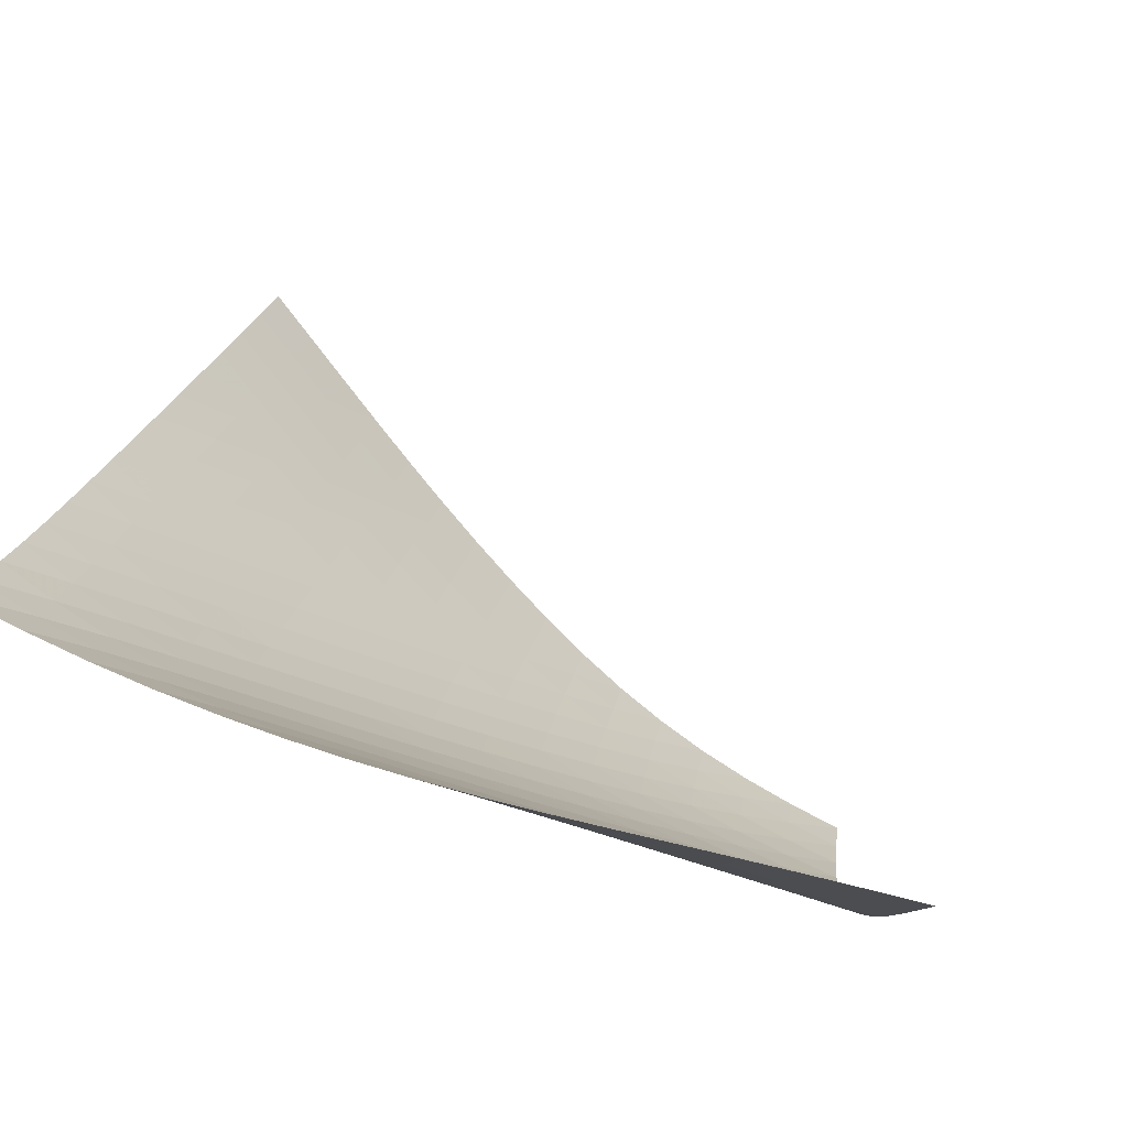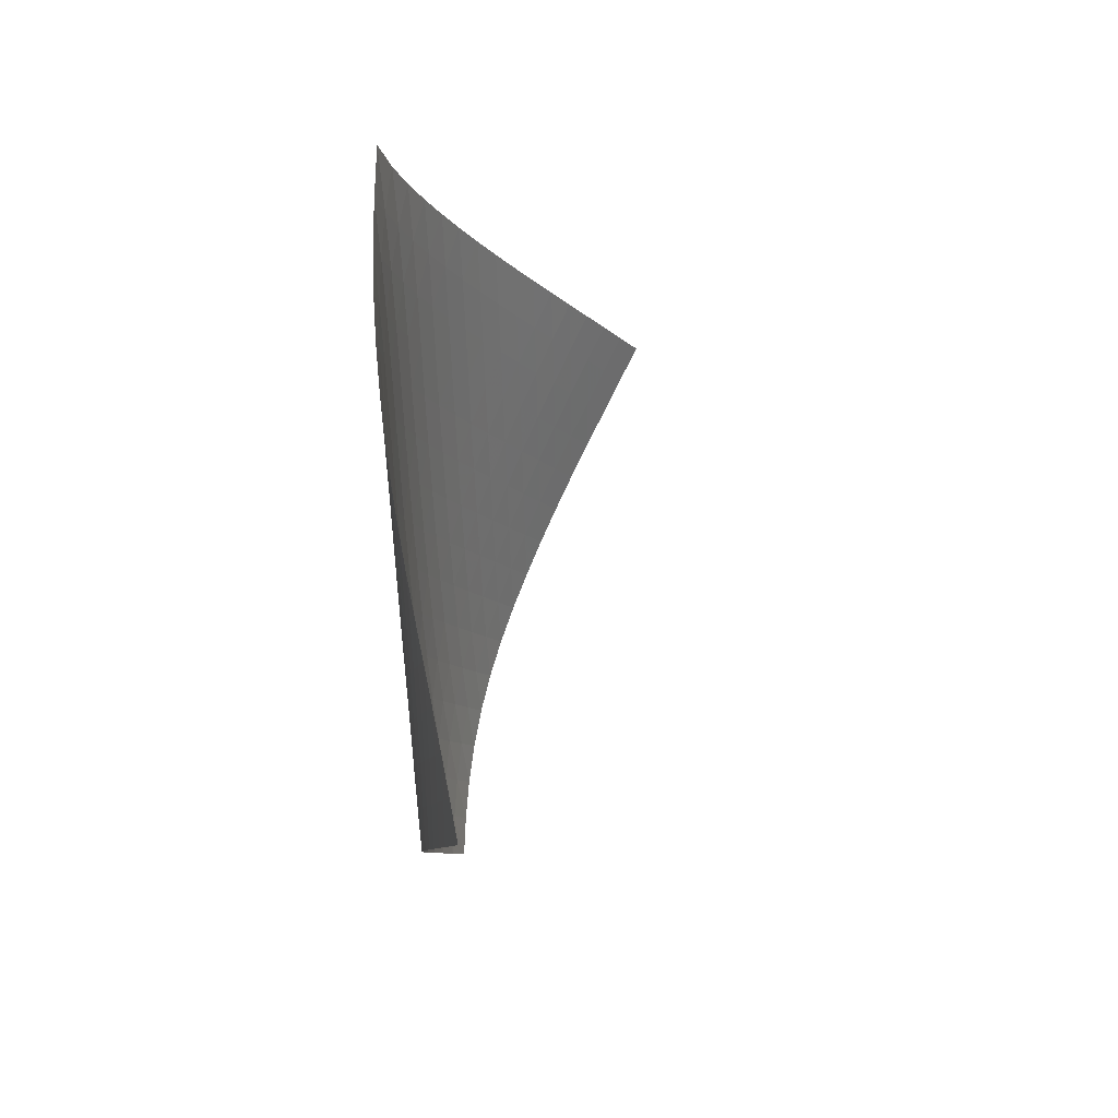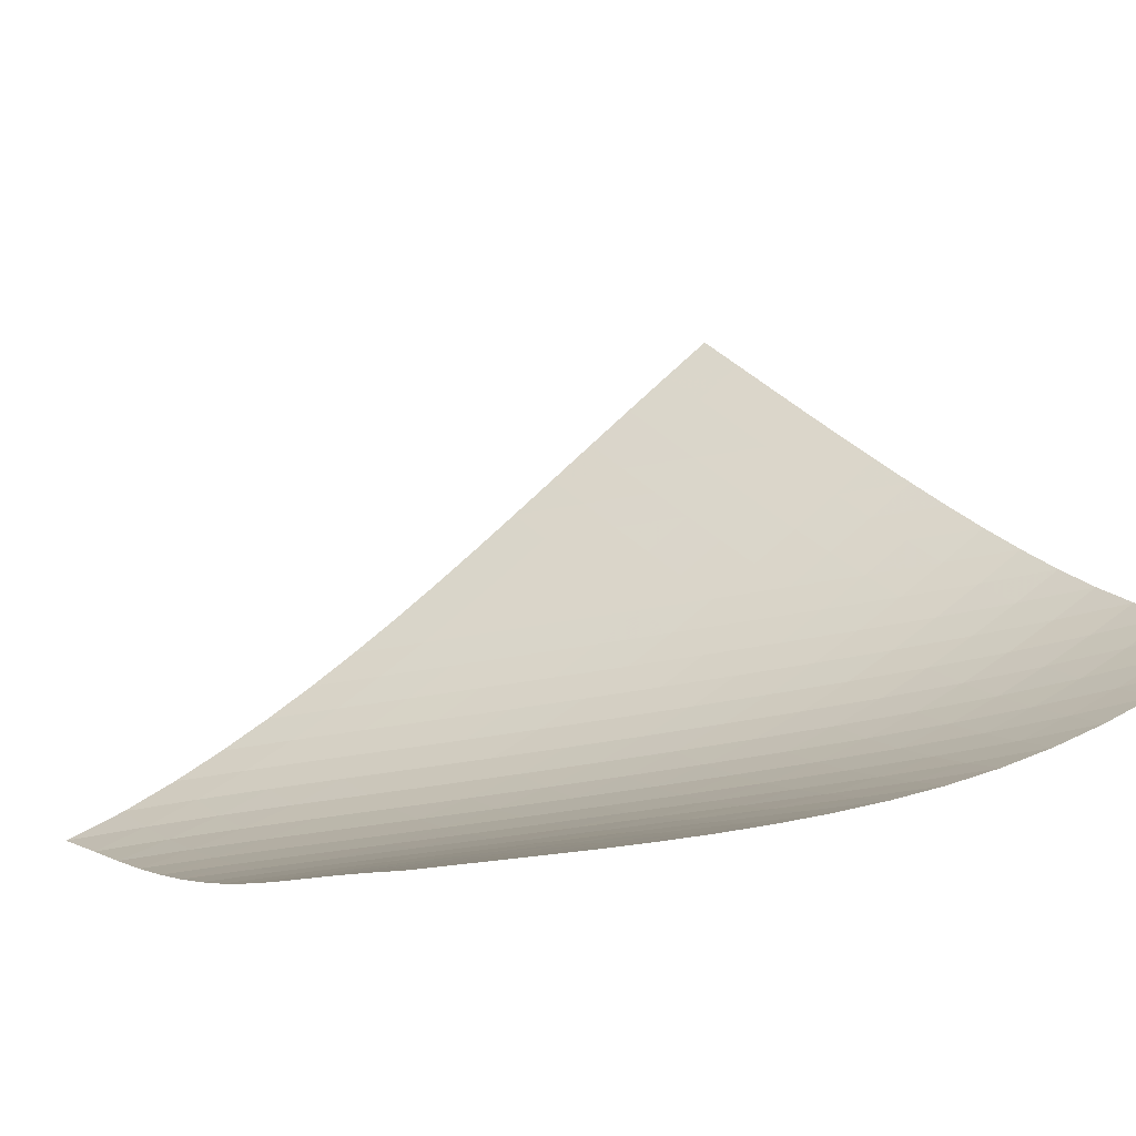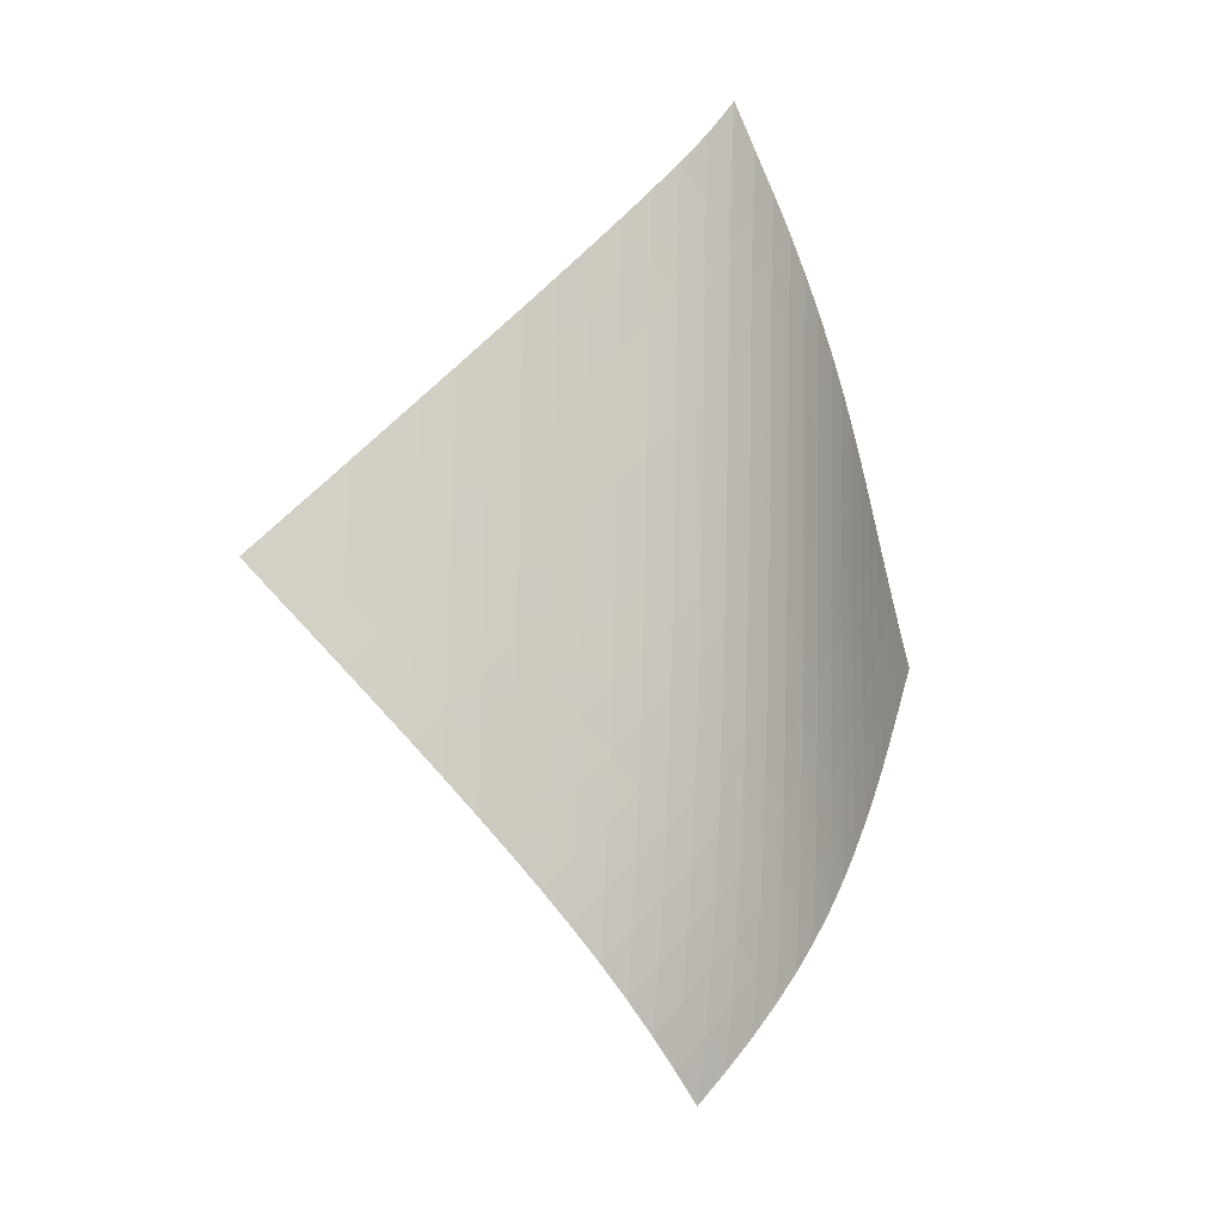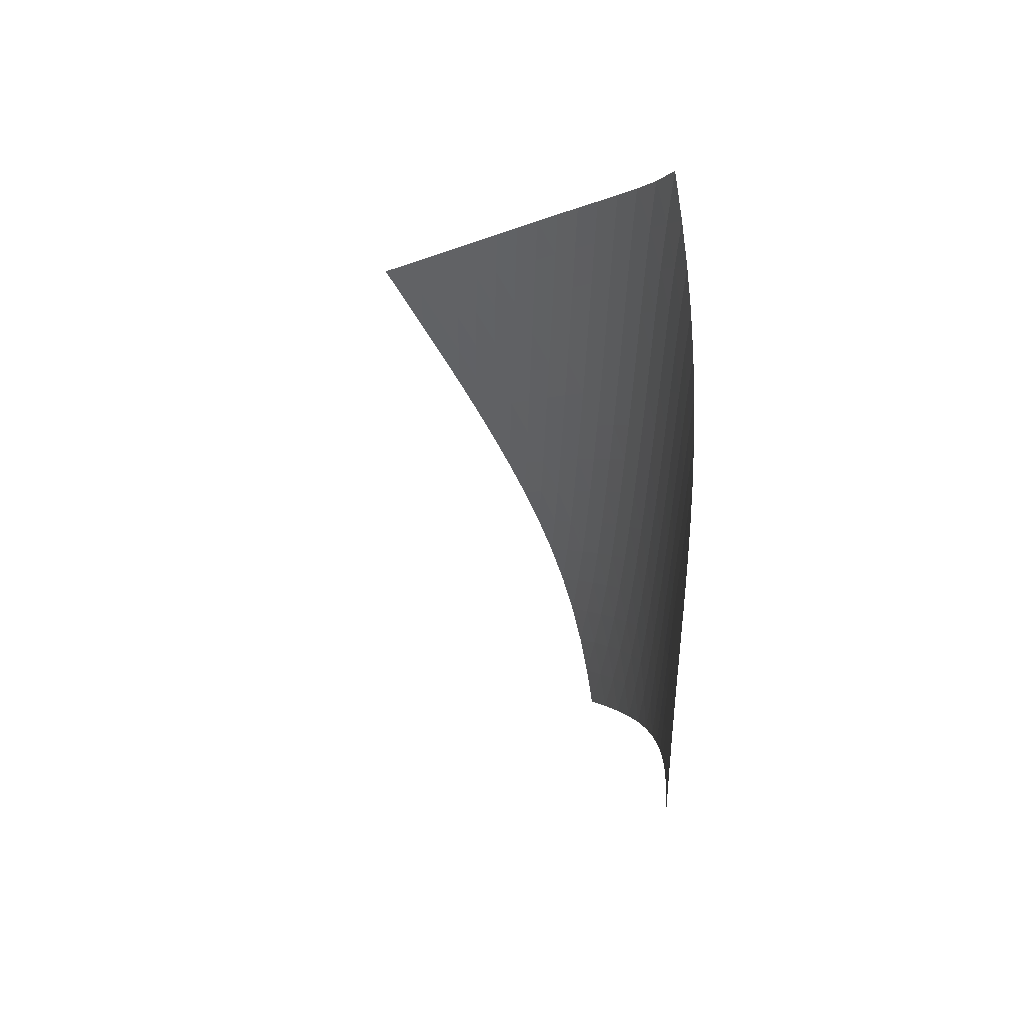
<metadata>
{"format":"obj","ext":"obj","renderer":"f3d","projection":"perspective","resolution":1024,"background":"white","views":[{"elev":-20.0,"azim":-141.5,"up":"+Z"},{"elev":38.4,"azim":-122.4,"up":"+Y"},{"elev":-20.1,"azim":-69.2,"up":"+Z"},{"elev":-11.1,"azim":93.7,"up":"+Y"},{"elev":52.0,"azim":22.8,"up":"+Y"}]}
</metadata>
<code>
v -6.504 -0.04878 6.504
v -2.97 -9.596 15.04
v -15.04 -9.596 2.97
v -7.357 -18.87 7.357
v -14.44 -8.991 3.156
v -13.85 -8.386 3.339
v -13.26 -7.78 3.516
v -12.66 -7.173 3.689
v -12.06 -6.565 3.862
v -11.47 -5.955 4.04
v -10.88 -5.342 4.228
v -10.3 -4.726 4.431
v -9.72 -4.105 4.653
v -9.153 -3.479 4.896
v -8.597 -2.845 5.163
v -8.052 -2.202 5.454
v -7.521 -1.541 5.773
v -7.004 -0.8443 6.122
v -6.122 -0.8443 7.004
v -5.773 -1.541 7.521
v -5.454 -2.202 8.052
v -5.163 -2.845 8.597
v -4.896 -3.479 9.153
v -4.653 -4.105 9.72
v -4.431 -4.726 10.3
v -4.228 -5.342 10.88
v -4.04 -5.955 11.47
v -3.862 -6.565 12.06
v -3.689 -7.173 12.66
v -3.516 -7.78 13.26
v -3.339 -8.386 13.85
v -3.156 -8.991 14.44
v -3.146 -10.22 14.46
v -3.322 -10.84 13.88
v -3.501 -11.46 13.3
v -3.687 -12.08 12.73
v -3.885 -12.7 12.16
v -4.099 -13.32 11.6
v -4.331 -13.94 11.04
v -4.585 -14.56 10.5
v -4.867 -15.18 9.973
v -5.184 -15.8 9.465
v -5.542 -16.42 8.983
v -5.942 -17.04 8.532
v -6.382 -17.66 8.112
v -6.857 -18.27 7.722
v -7.722 -18.27 6.857
v -8.112 -17.66 6.382
v -8.532 -17.04 5.942
v -8.983 -16.42 5.542
v -9.465 -15.8 5.184
v -9.973 -15.18 4.867
v -10.5 -14.56 4.585
v -11.04 -13.94 4.331
v -11.6 -13.32 4.099
v -12.16 -12.7 3.885
v -12.73 -12.08 3.687
v -13.3 -11.46 3.501
v -13.88 -10.84 3.322
v -14.46 -10.22 3.146
v -6.567 -1.485 6.567
v -7.046 -2.153 6.178
v -7.551 -2.808 5.822
v -8.076 -3.453 5.498
v -8.617 -4.088 5.202
v -9.173 -4.716 4.933
v -9.74 -5.339 4.688
v -10.32 -5.957 4.464
v -10.9 -6.571 4.259
v -11.49 -7.183 4.067
v -12.08 -7.792 3.883
v -12.68 -8.399 3.702
v -13.27 -9.006 3.519
v -13.87 -9.611 3.334
v -6.178 -2.153 7.046
v -6.611 -2.789 6.611
v -7.079 -3.431 6.214
v -7.576 -4.07 5.853
v -8.097 -4.703 5.526
v -8.638 -5.331 5.228
v -9.193 -5.955 4.959
v -9.762 -6.574 4.714
v -10.34 -7.189 4.49
v -10.92 -7.801 4.282
v -11.51 -8.411 4.085
v -12.1 -9.019 3.893
v -12.7 -9.626 3.704
v -13.29 -10.23 3.513
v -5.822 -2.808 7.551
v -6.214 -3.431 7.079
v -6.641 -4.062 6.641
v -7.104 -4.694 6.24
v -7.598 -5.324 5.876
v -8.118 -5.951 5.547
v -8.659 -6.573 5.25
v -9.216 -7.193 4.981
v -9.785 -7.808 4.736
v -10.36 -8.421 4.51
v -10.95 -9.031 4.298
v -11.53 -9.639 4.094
v -12.12 -10.25 3.895
v -12.71 -10.85 3.697
v -5.498 -3.453 8.076
v -5.853 -4.07 7.576
v -6.24 -4.694 7.104
v -6.665 -5.321 6.665
v -7.127 -5.948 6.263
v -7.621 -6.572 5.899
v -8.142 -7.194 5.57
v -8.683 -7.813 5.273
v -9.24 -8.429 5.004
v -9.809 -9.042 4.757
v -10.39 -9.652 4.527
v -10.97 -10.26 4.309
v -11.55 -10.87 4.098
v -12.14 -11.47 3.89
v -5.202 -4.088 8.617
v -5.526 -4.703 8.097
v -5.876 -5.324 7.598
v -6.263 -5.948 7.127
v -6.689 -6.572 6.689
v -7.152 -7.195 6.288
v -7.647 -7.816 5.924
v -8.168 -8.435 5.595
v -8.71 -9.05 5.298
v -9.268 -9.663 5.027
v -9.836 -10.27 4.777
v -10.41 -10.88 4.542
v -10.99 -11.49 4.317
v -11.57 -12.09 4.098
v -4.933 -4.716 9.173
v -5.228 -5.331 8.638
v -5.547 -5.951 8.118
v -5.899 -6.572 7.621
v -6.288 -7.195 7.152
v -6.716 -7.818 6.716
v -7.18 -8.438 6.316
v -7.676 -9.057 5.953
v -8.198 -9.673 5.624
v -8.741 -10.29 5.326
v -9.297 -10.9 5.052
v -9.864 -11.5 4.797
v -10.44 -12.11 4.556
v -11.02 -12.71 4.323
v -4.688 -5.339 9.74
v -4.959 -5.955 9.193
v -5.25 -6.573 8.659
v -5.57 -7.194 8.142
v -5.924 -7.816 7.647
v -6.316 -8.438 7.18
v -6.746 -9.059 6.746
v -7.213 -9.678 6.348
v -7.71 -10.29 5.985
v -8.233 -10.91 5.656
v -8.774 -11.52 5.355
v -9.33 -12.13 5.077
v -9.895 -12.73 4.816
v -10.47 -13.34 4.568
v -4.464 -5.957 10.32
v -4.714 -6.574 9.762
v -4.981 -7.193 9.216
v -5.273 -7.813 8.683
v -5.595 -8.435 8.168
v -5.953 -9.057 7.676
v -6.348 -9.678 7.213
v -6.781 -10.3 6.781
v -7.25 -10.92 6.385
v -7.748 -11.53 6.023
v -8.271 -12.14 5.692
v -8.812 -12.75 5.388
v -9.366 -13.35 5.104
v -9.929 -13.96 4.838
v -4.259 -6.571 10.9
v -4.49 -7.189 10.34
v -4.736 -7.808 9.785
v -5.004 -8.429 9.24
v -5.298 -9.05 8.71
v -5.624 -9.673 8.198
v -5.985 -10.29 7.71
v -6.385 -10.92 7.25
v -6.822 -11.53 6.822
v -7.293 -12.15 6.427
v -7.793 -12.76 6.066
v -8.316 -13.37 5.734
v -8.856 -13.98 5.426
v -9.409 -14.58 5.138
v -4.067 -7.183 11.49
v -4.282 -7.801 10.92
v -4.51 -8.421 10.36
v -4.757 -9.042 9.809
v -5.027 -9.663 9.268
v -5.326 -10.29 8.741
v -5.656 -10.91 8.233
v -6.023 -11.53 7.748
v -6.427 -12.15 7.293
v -6.869 -12.77 6.869
v -7.344 -13.38 6.479
v -7.846 -13.99 6.119
v -8.37 -14.6 5.785
v -8.911 -15.2 5.475
v -3.883 -7.792 12.08
v -4.085 -8.411 11.51
v -4.298 -9.031 10.95
v -4.527 -9.652 10.39
v -4.777 -10.27 9.836
v -5.052 -10.9 9.297
v -5.355 -11.52 8.774
v -5.692 -12.14 8.271
v -6.066 -12.76 7.793
v -6.479 -13.38 7.344
v -6.927 -14 6.927
v -7.408 -14.61 6.542
v -7.914 -15.22 6.185
v -8.44 -15.82 5.853
v -3.702 -8.399 12.68
v -3.893 -9.019 12.1
v -4.094 -9.639 11.53
v -4.309 -10.26 10.97
v -4.542 -10.88 10.41
v -4.797 -11.5 9.864
v -5.077 -12.13 9.33
v -5.388 -12.75 8.812
v -5.734 -13.37 8.316
v -6.119 -13.99 7.846
v -6.542 -14.61 7.408
v -7.001 -15.23 7.001
v -7.489 -15.84 6.623
v -8.001 -16.44 6.272
v -3.519 -9.006 13.27
v -3.704 -9.626 12.7
v -3.895 -10.25 12.12
v -4.098 -10.87 11.55
v -4.317 -11.49 10.99
v -4.556 -12.11 10.44
v -4.816 -12.73 9.895
v -5.104 -13.35 9.366
v -5.426 -13.98 8.856
v -5.785 -14.6 8.37
v -6.185 -15.22 7.914
v -6.623 -15.84 7.489
v -7.095 -16.45 7.095
v -7.593 -17.06 6.728
v -3.334 -9.611 13.87
v -3.513 -10.23 13.29
v -3.697 -10.85 12.71
v -3.89 -11.47 12.14
v -4.098 -12.09 11.57
v -4.323 -12.71 11.02
v -4.568 -13.34 10.47
v -4.838 -13.96 9.929
v -5.138 -14.58 9.409
v -5.475 -15.2 8.911
v -5.853 -15.82 8.44
v -6.272 -16.44 8.001
v -6.728 -17.06 7.593
v -7.214 -17.66 7.214
f 256 46 4
f 256 4 47
f 5 74 60
f 5 60 3
f 74 88 59
f 74 59 60
f 88 102 58
f 88 58 59
f 102 116 57
f 102 57 58
f 116 130 56
f 116 56 57
f 130 144 55
f 130 55 56
f 144 158 54
f 144 54 55
f 158 172 53
f 158 53 54
f 172 186 52
f 172 52 53
f 186 200 51
f 186 51 52
f 200 214 50
f 200 50 51
f 214 228 49
f 214 49 50
f 228 242 48
f 228 48 49
f 242 256 47
f 242 47 48
f 1 19 61
f 1 61 18
f 18 61 62
f 18 62 17
f 17 62 63
f 17 63 16
f 16 63 64
f 16 64 15
f 15 64 65
f 15 65 14
f 14 65 66
f 14 66 13
f 13 66 67
f 13 67 12
f 12 67 68
f 12 68 11
f 11 68 69
f 11 69 10
f 10 69 70
f 10 70 9
f 9 70 71
f 9 71 8
f 8 71 72
f 8 72 7
f 7 72 73
f 7 73 6
f 6 73 74
f 6 74 5
f 19 20 75
f 19 75 61
f 61 75 76
f 61 76 62
f 62 76 77
f 62 77 63
f 63 77 78
f 63 78 64
f 64 78 79
f 64 79 65
f 65 79 80
f 65 80 66
f 66 80 81
f 66 81 67
f 67 81 82
f 67 82 68
f 68 82 83
f 68 83 69
f 69 83 84
f 69 84 70
f 70 84 85
f 70 85 71
f 71 85 86
f 71 86 72
f 72 86 87
f 72 87 73
f 73 87 88
f 73 88 74
f 20 21 89
f 20 89 75
f 75 89 90
f 75 90 76
f 76 90 91
f 76 91 77
f 77 91 92
f 77 92 78
f 78 92 93
f 78 93 79
f 79 93 94
f 79 94 80
f 80 94 95
f 80 95 81
f 81 95 96
f 81 96 82
f 82 96 97
f 82 97 83
f 83 97 98
f 83 98 84
f 84 98 99
f 84 99 85
f 85 99 100
f 85 100 86
f 86 100 101
f 86 101 87
f 87 101 102
f 87 102 88
f 21 22 103
f 21 103 89
f 89 103 104
f 89 104 90
f 90 104 105
f 90 105 91
f 91 105 106
f 91 106 92
f 92 106 107
f 92 107 93
f 93 107 108
f 93 108 94
f 94 108 109
f 94 109 95
f 95 109 110
f 95 110 96
f 96 110 111
f 96 111 97
f 97 111 112
f 97 112 98
f 98 112 113
f 98 113 99
f 99 113 114
f 99 114 100
f 100 114 115
f 100 115 101
f 101 115 116
f 101 116 102
f 22 23 117
f 22 117 103
f 103 117 118
f 103 118 104
f 104 118 119
f 104 119 105
f 105 119 120
f 105 120 106
f 106 120 121
f 106 121 107
f 107 121 122
f 107 122 108
f 108 122 123
f 108 123 109
f 109 123 124
f 109 124 110
f 110 124 125
f 110 125 111
f 111 125 126
f 111 126 112
f 112 126 127
f 112 127 113
f 113 127 128
f 113 128 114
f 114 128 129
f 114 129 115
f 115 129 130
f 115 130 116
f 23 24 131
f 23 131 117
f 117 131 132
f 117 132 118
f 118 132 133
f 118 133 119
f 119 133 134
f 119 134 120
f 120 134 135
f 120 135 121
f 121 135 136
f 121 136 122
f 122 136 137
f 122 137 123
f 123 137 138
f 123 138 124
f 124 138 139
f 124 139 125
f 125 139 140
f 125 140 126
f 126 140 141
f 126 141 127
f 127 141 142
f 127 142 128
f 128 142 143
f 128 143 129
f 129 143 144
f 129 144 130
f 24 25 145
f 24 145 131
f 131 145 146
f 131 146 132
f 132 146 147
f 132 147 133
f 133 147 148
f 133 148 134
f 134 148 149
f 134 149 135
f 135 149 150
f 135 150 136
f 136 150 151
f 136 151 137
f 137 151 152
f 137 152 138
f 138 152 153
f 138 153 139
f 139 153 154
f 139 154 140
f 140 154 155
f 140 155 141
f 141 155 156
f 141 156 142
f 142 156 157
f 142 157 143
f 143 157 158
f 143 158 144
f 25 26 159
f 25 159 145
f 145 159 160
f 145 160 146
f 146 160 161
f 146 161 147
f 147 161 162
f 147 162 148
f 148 162 163
f 148 163 149
f 149 163 164
f 149 164 150
f 150 164 165
f 150 165 151
f 151 165 166
f 151 166 152
f 152 166 167
f 152 167 153
f 153 167 168
f 153 168 154
f 154 168 169
f 154 169 155
f 155 169 170
f 155 170 156
f 156 170 171
f 156 171 157
f 157 171 172
f 157 172 158
f 26 27 173
f 26 173 159
f 159 173 174
f 159 174 160
f 160 174 175
f 160 175 161
f 161 175 176
f 161 176 162
f 162 176 177
f 162 177 163
f 163 177 178
f 163 178 164
f 164 178 179
f 164 179 165
f 165 179 180
f 165 180 166
f 166 180 181
f 166 181 167
f 167 181 182
f 167 182 168
f 168 182 183
f 168 183 169
f 169 183 184
f 169 184 170
f 170 184 185
f 170 185 171
f 171 185 186
f 171 186 172
f 27 28 187
f 27 187 173
f 173 187 188
f 173 188 174
f 174 188 189
f 174 189 175
f 175 189 190
f 175 190 176
f 176 190 191
f 176 191 177
f 177 191 192
f 177 192 178
f 178 192 193
f 178 193 179
f 179 193 194
f 179 194 180
f 180 194 195
f 180 195 181
f 181 195 196
f 181 196 182
f 182 196 197
f 182 197 183
f 183 197 198
f 183 198 184
f 184 198 199
f 184 199 185
f 185 199 200
f 185 200 186
f 28 29 201
f 28 201 187
f 187 201 202
f 187 202 188
f 188 202 203
f 188 203 189
f 189 203 204
f 189 204 190
f 190 204 205
f 190 205 191
f 191 205 206
f 191 206 192
f 192 206 207
f 192 207 193
f 193 207 208
f 193 208 194
f 194 208 209
f 194 209 195
f 195 209 210
f 195 210 196
f 196 210 211
f 196 211 197
f 197 211 212
f 197 212 198
f 198 212 213
f 198 213 199
f 199 213 214
f 199 214 200
f 29 30 215
f 29 215 201
f 201 215 216
f 201 216 202
f 202 216 217
f 202 217 203
f 203 217 218
f 203 218 204
f 204 218 219
f 204 219 205
f 205 219 220
f 205 220 206
f 206 220 221
f 206 221 207
f 207 221 222
f 207 222 208
f 208 222 223
f 208 223 209
f 209 223 224
f 209 224 210
f 210 224 225
f 210 225 211
f 211 225 226
f 211 226 212
f 212 226 227
f 212 227 213
f 213 227 228
f 213 228 214
f 30 31 229
f 30 229 215
f 215 229 230
f 215 230 216
f 216 230 231
f 216 231 217
f 217 231 232
f 217 232 218
f 218 232 233
f 218 233 219
f 219 233 234
f 219 234 220
f 220 234 235
f 220 235 221
f 221 235 236
f 221 236 222
f 222 236 237
f 222 237 223
f 223 237 238
f 223 238 224
f 224 238 239
f 224 239 225
f 225 239 240
f 225 240 226
f 226 240 241
f 226 241 227
f 227 241 242
f 227 242 228
f 31 32 243
f 31 243 229
f 229 243 244
f 229 244 230
f 230 244 245
f 230 245 231
f 231 245 246
f 231 246 232
f 232 246 247
f 232 247 233
f 233 247 248
f 233 248 234
f 234 248 249
f 234 249 235
f 235 249 250
f 235 250 236
f 236 250 251
f 236 251 237
f 237 251 252
f 237 252 238
f 238 252 253
f 238 253 239
f 239 253 254
f 239 254 240
f 240 254 255
f 240 255 241
f 241 255 256
f 241 256 242
f 32 2 33
f 32 33 243
f 243 33 34
f 243 34 244
f 244 34 35
f 244 35 245
f 245 35 36
f 245 36 246
f 246 36 37
f 246 37 247
f 247 37 38
f 247 38 248
f 248 38 39
f 248 39 249
f 249 39 40
f 249 40 250
f 250 40 41
f 250 41 251
f 251 41 42
f 251 42 252
f 252 42 43
f 252 43 253
f 253 43 44
f 253 44 254
f 254 44 45
f 254 45 255
f 255 45 46
f 255 46 256

</code>
